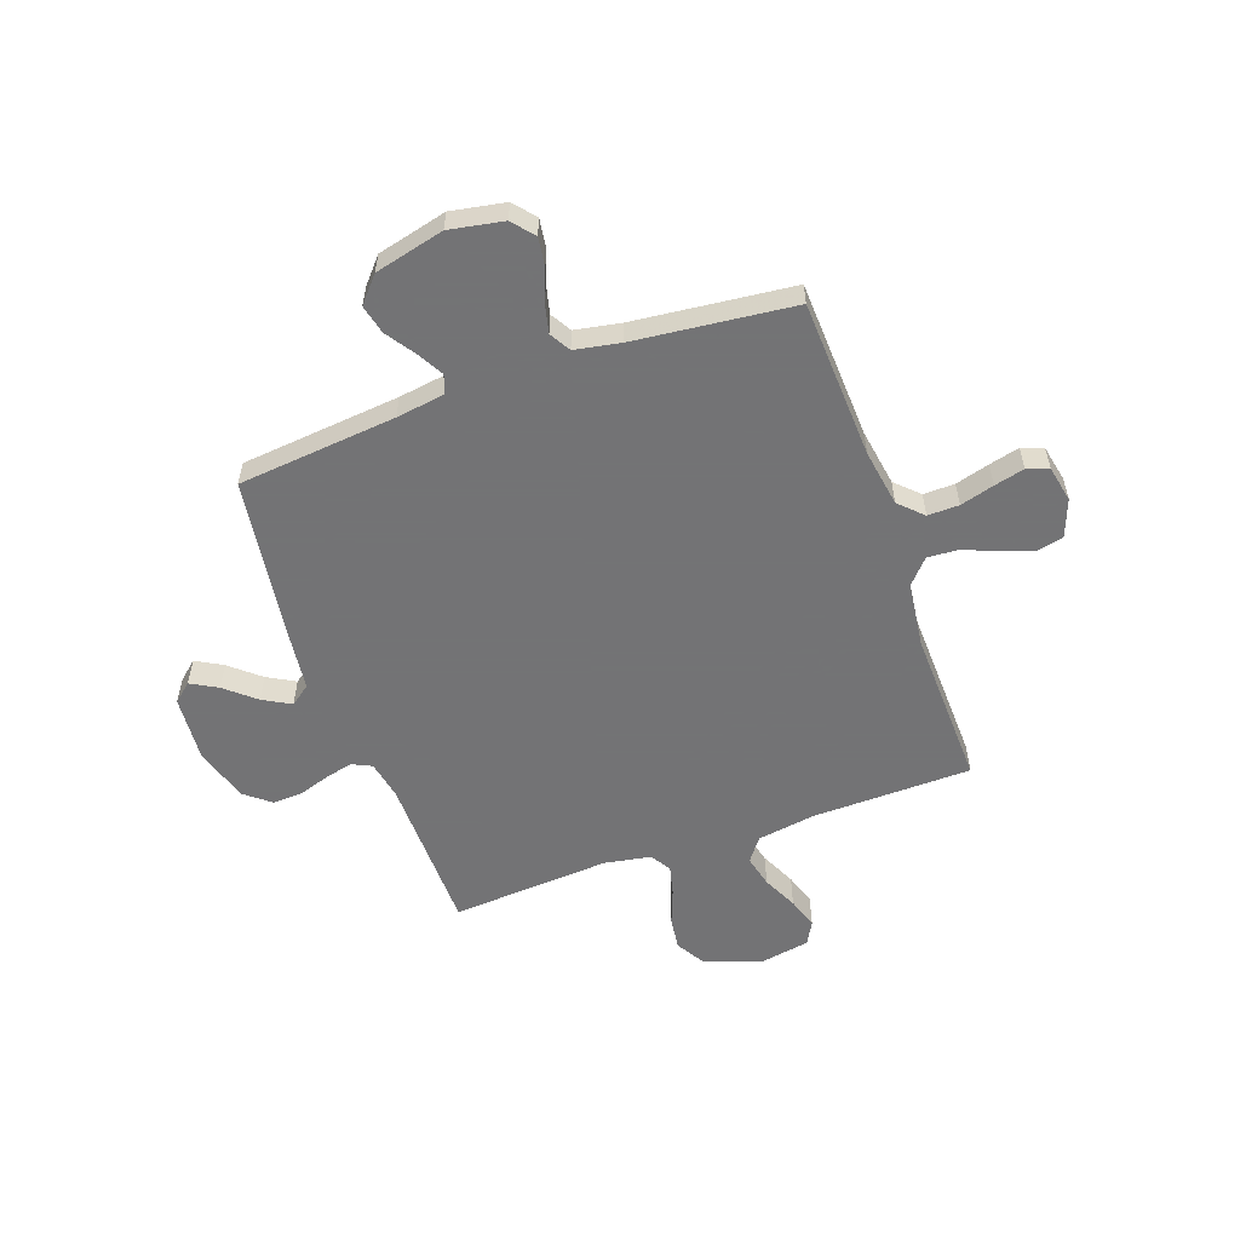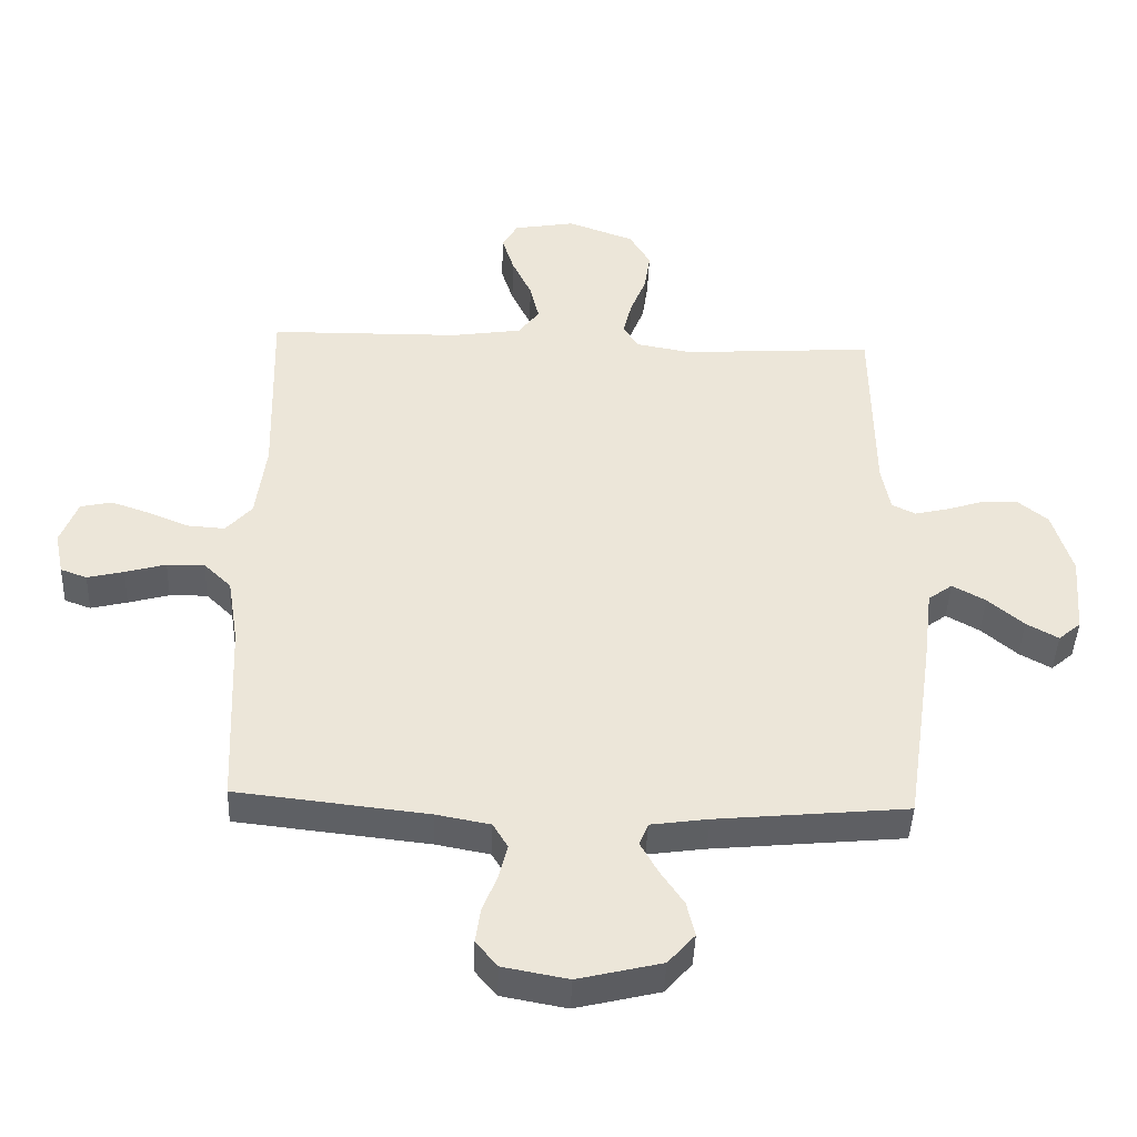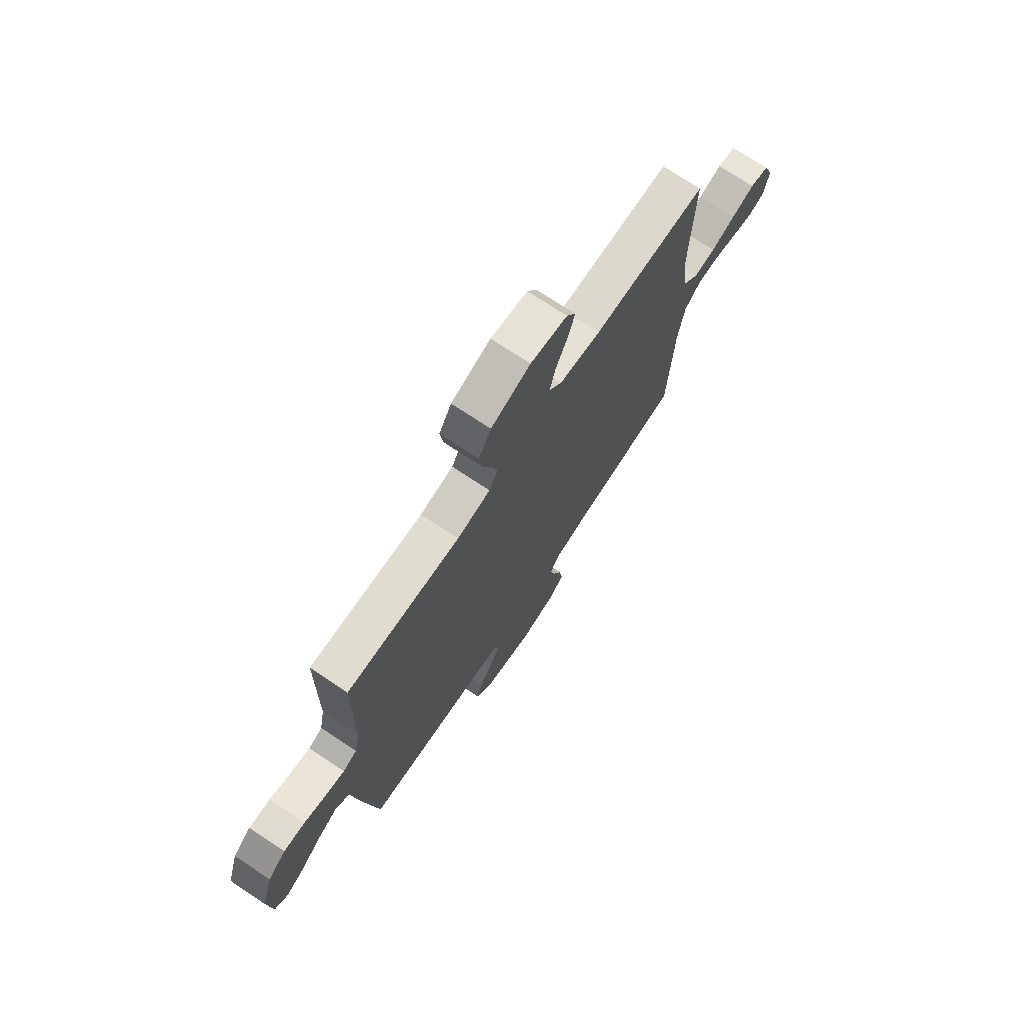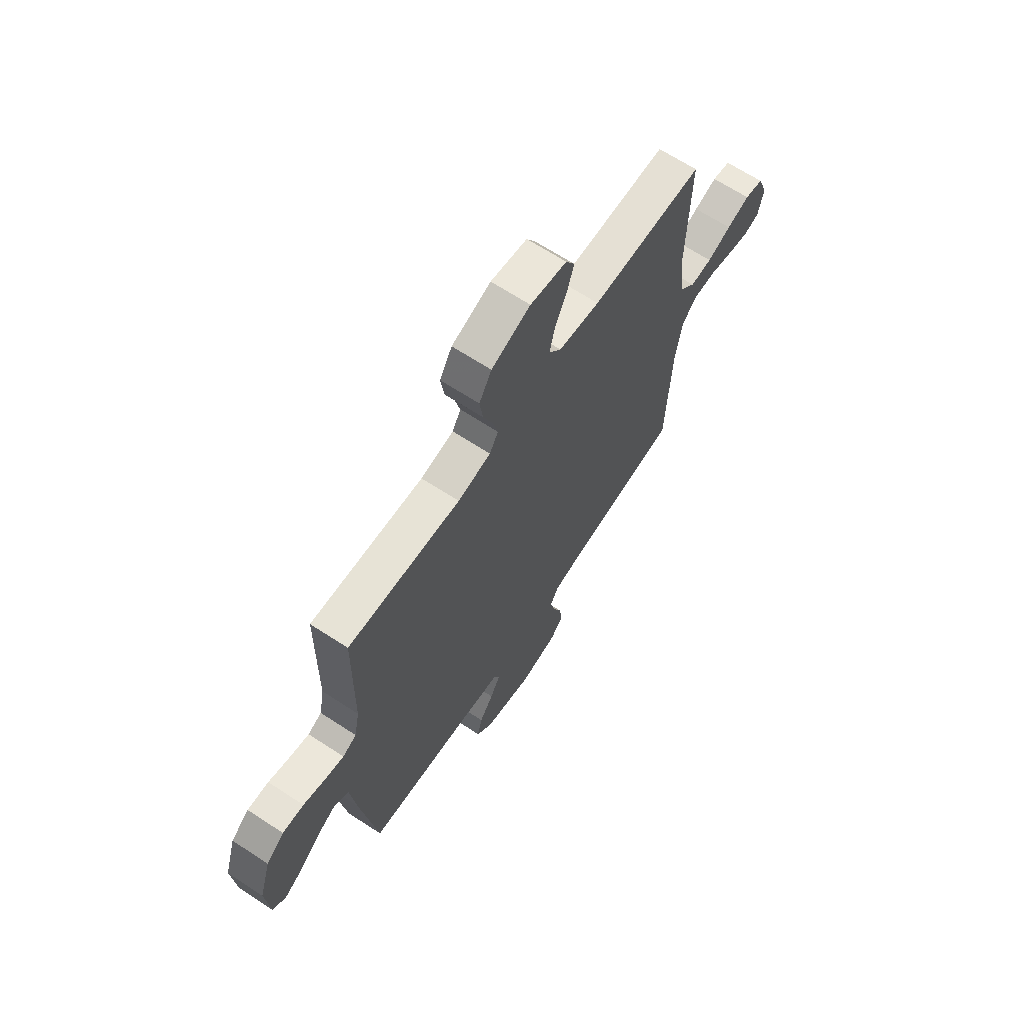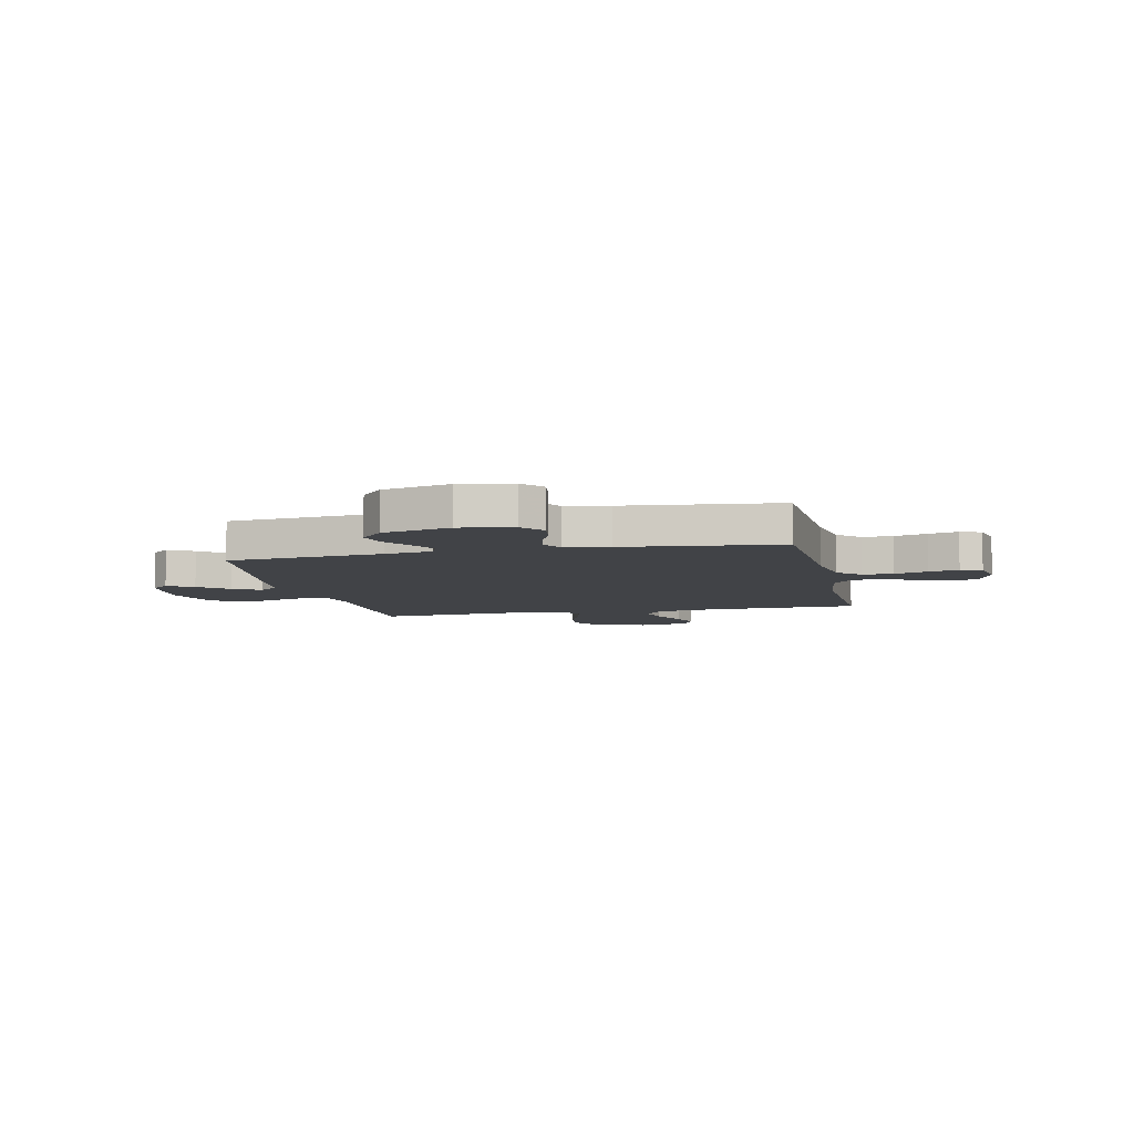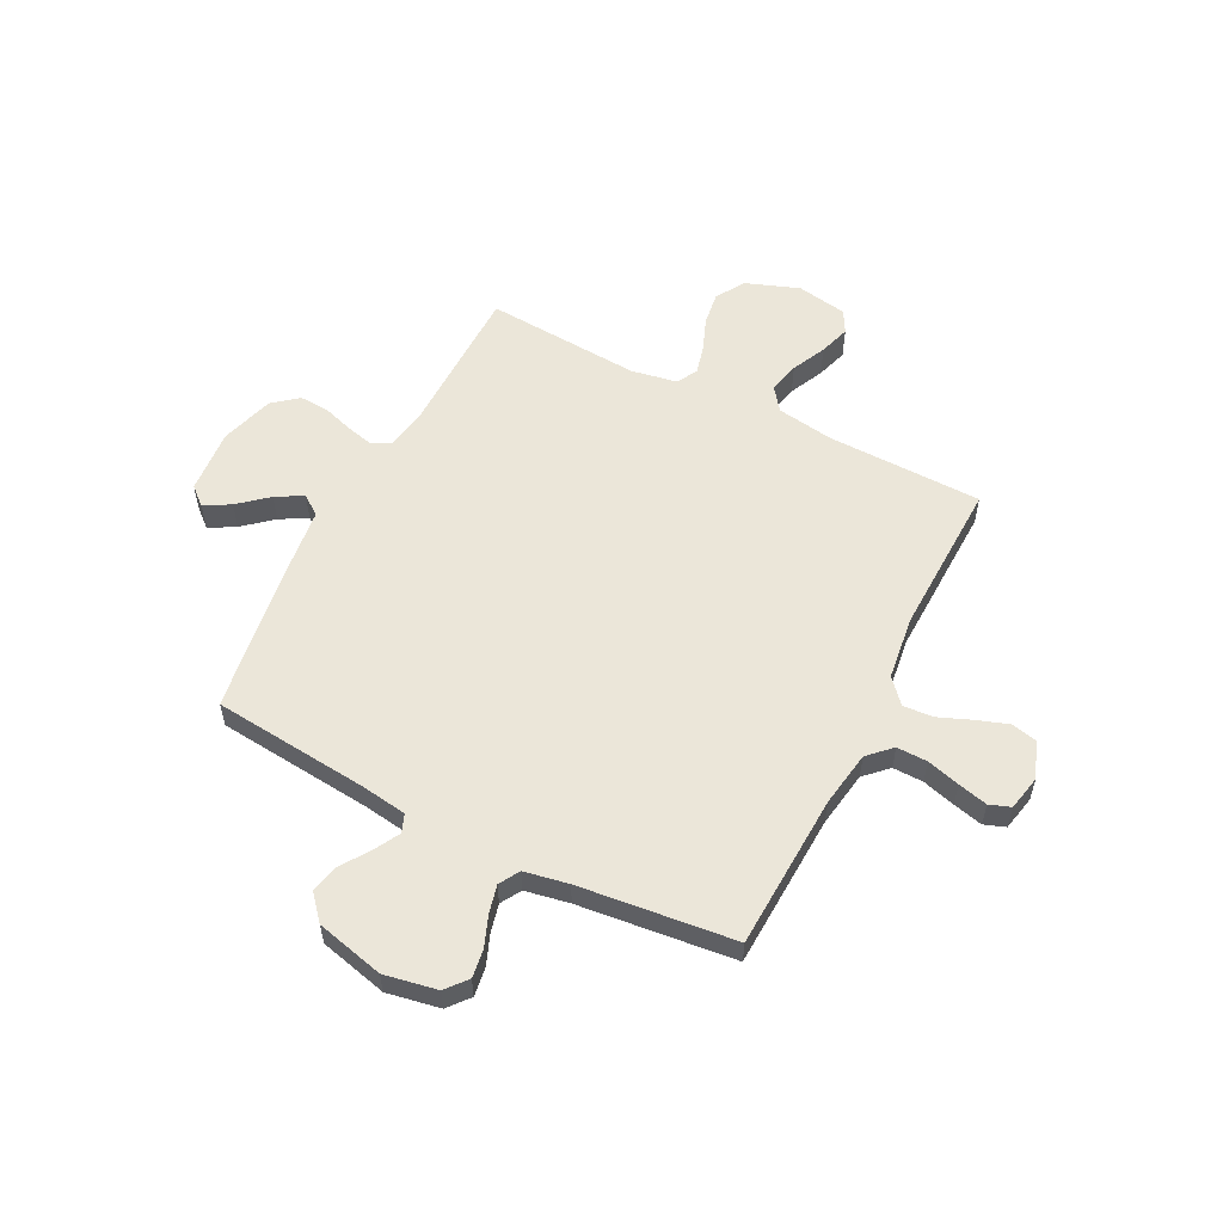
<metadata>
{"format":"obj","ext":"obj","renderer":"f3d","projection":"perspective","resolution":1024,"background":"white","views":[{"elev":-56.0,"azim":-160.3,"up":"+Y"},{"elev":-43.6,"azim":-2.3,"up":"+Z"},{"elev":73.1,"azim":123.6,"up":"+Z"},{"elev":66.6,"azim":123.3,"up":"+Z"},{"elev":-7.0,"azim":-167.5,"up":"+Y"},{"elev":56.4,"azim":-153.0,"up":"+Y"}]}
</metadata>
<code>
v 0.5 0.07 0.5
v 0.503 0.07 0.2
v 0.517 0.07 0.126
v 0.554 0.07 0.108
v 0.605 0.07 0.12
v 0.664 0.07 0.139
v 0.721 0.07 0.142
v 0.769 0.07 0.103
v 0.8 0.07 0
v 0.79 0.07 -0.125
v 0.755 0.07 -0.155
v 0.705 0.07 -0.127
v 0.649 0.07 -0.079
v 0.597 0.07 -0.05
v 0.559 0.07 -0.078
v 0.544 0.07 -0.2
v 0.5 0.07 -0.5
v 0.2 0.07 -0.529
v 0.11 0.07 -0.542
v 0.096 0.07 -0.577
v 0.123 0.07 -0.626
v 0.16 0.07 -0.681
v 0.173 0.07 -0.736
v 0.131 0.07 -0.784
v 0 0.07 -0.816
v -0.102 0.07 -0.797
v -0.136 0.07 -0.756
v -0.128 0.07 -0.701
v -0.105 0.07 -0.642
v -0.092 0.07 -0.588
v -0.115 0.07 -0.549
v -0.2 0.07 -0.533
v -0.5 0.07 -0.5
v -0.513 0.07 -0.2
v -0.53 0.07 -0.092
v -0.573 0.07 -0.05
v -0.632 0.07 -0.051
v -0.696 0.07 -0.069
v -0.753 0.07 -0.083
v -0.794 0.07 -0.068
v -0.808 0.07 0
v -0.781 0.07 0.071
v -0.732 0.07 0.082
v -0.671 0.07 0.061
v -0.607 0.07 0.035
v -0.549 0.07 0.031
v -0.508 0.07 0.077
v -0.492 0.07 0.2
v -0.5 0.07 0.5
v -0.2 0.07 0.505
v -0.09 0.07 0.522
v -0.057 0.07 0.566
v -0.071 0.07 0.626
v -0.102 0.07 0.692
v -0.121 0.07 0.752
v -0.097 0.07 0.795
v 0 0.07 0.812
v 0.104 0.07 0.774
v 0.137 0.07 0.718
v 0.128 0.07 0.655
v 0.103 0.07 0.591
v 0.089 0.07 0.535
v 0.112 0.07 0.496
v 0.2 0.07 0.48
v 0.5 0 0.5
v 0.503 0 0.2
v 0.517 0 0.126
v 0.554 0 0.108
v 0.605 0 0.12
v 0.664 0 0.139
v 0.721 0 0.142
v 0.769 0 0.103
v 0.8 0 0
v 0.79 0 -0.125
v 0.755 0 -0.155
v 0.705 0 -0.127
v 0.649 0 -0.079
v 0.597 0 -0.05
v 0.559 0 -0.078
v 0.544 0 -0.2
v 0.5 0 -0.5
v 0.2 0 -0.529
v 0.11 0 -0.542
v 0.096 0 -0.577
v 0.123 0 -0.626
v 0.16 0 -0.681
v 0.173 0 -0.736
v 0.131 0 -0.784
v 0 0 -0.816
v -0.102 0 -0.797
v -0.136 0 -0.756
v -0.128 0 -0.701
v -0.105 0 -0.642
v -0.092 0 -0.588
v -0.115 0 -0.549
v -0.2 0 -0.533
v -0.5 0 -0.5
v -0.513 0 -0.2
v -0.53 0 -0.092
v -0.573 0 -0.05
v -0.632 0 -0.051
v -0.696 0 -0.069
v -0.753 0 -0.083
v -0.794 0 -0.068
v -0.808 0 0
v -0.781 0 0.071
v -0.732 0 0.082
v -0.671 0 0.061
v -0.607 0 0.035
v -0.549 0 0.031
v -0.508 0 0.077
v -0.492 0 0.2
v -0.5 0 0.5
v -0.2 0 0.505
v -0.09 0 0.522
v -0.057 0 0.566
v -0.071 0 0.626
v -0.102 0 0.692
v -0.121 0 0.752
v -0.097 0 0.795
v 0 0 0.812
v 0.104 0 0.774
v 0.137 0 0.718
v 0.128 0 0.655
v 0.103 0 0.591
v 0.089 0 0.535
v 0.112 0 0.496
v 0.2 0 0.48
f 58 59 60 61
f 58 61 62
f 57 58 62
f 56 57 62
f 53 54 55 56
f 52 53 56 62
f 51 52 62 63
f 48 49 50
f 47 48 50 51
f 46 47 51 63
f 42 43 44 45
f 40 41 42 45
f 40 45 46
f 37 38 39 40
f 37 40 46
f 36 37 46 63
f 32 33 34
f 31 32 34 35
f 26 27 28 29
f 26 29 30
f 25 26 30
f 24 25 30
f 21 22 23 24
f 20 21 24 30
f 19 20 30 31
f 15 16 17 18
f 15 18 19 31
f 10 11 12 13
f 10 13 14
f 9 10 14
f 8 9 14
f 5 6 7 8
f 4 5 8 14
f 3 4 14 15
f 64 1 2
f 64 2 3
f 35 36 63 64
f 31 35 64
f 3 15 31 64
f 125 124 123 122
f 126 125 122
f 126 122 121
f 126 121 120
f 120 119 118 117
f 126 120 117 116
f 127 126 116 115
f 114 113 112
f 115 114 112 111
f 127 115 111 110
f 109 108 107 106
f 109 106 105 104
f 110 109 104
f 104 103 102 101
f 110 104 101
f 127 110 101 100
f 98 97 96
f 99 98 96 95
f 93 92 91 90
f 94 93 90
f 94 90 89
f 94 89 88
f 88 87 86 85
f 94 88 85 84
f 95 94 84 83
f 82 81 80 79
f 95 83 82 79
f 77 76 75 74
f 78 77 74
f 78 74 73
f 78 73 72
f 72 71 70 69
f 78 72 69 68
f 79 78 68 67
f 66 65 128
f 67 66 128
f 128 127 100 99
f 128 99 95
f 128 95 79 67
f 1 65 66 2
f 2 66 67 3
f 3 67 68 4
f 4 68 69 5
f 5 69 70 6
f 6 70 71 7
f 7 71 72 8
f 8 72 73 9
f 9 73 74 10
f 10 74 75 11
f 11 75 76 12
f 12 76 77 13
f 13 77 78 14
f 14 78 79 15
f 15 79 80 16
f 16 80 81 17
f 17 81 82 18
f 18 82 83 19
f 19 83 84 20
f 20 84 85 21
f 21 85 86 22
f 22 86 87 23
f 23 87 88 24
f 24 88 89 25
f 25 89 90 26
f 26 90 91 27
f 27 91 92 28
f 28 92 93 29
f 29 93 94 30
f 30 94 95 31
f 31 95 96 32
f 32 96 97 33
f 33 97 98 34
f 34 98 99 35
f 35 99 100 36
f 36 100 101 37
f 37 101 102 38
f 38 102 103 39
f 39 103 104 40
f 40 104 105 41
f 41 105 106 42
f 42 106 107 43
f 43 107 108 44
f 44 108 109 45
f 45 109 110 46
f 46 110 111 47
f 47 111 112 48
f 48 112 113 49
f 49 113 114 50
f 50 114 115 51
f 51 115 116 52
f 52 116 117 53
f 53 117 118 54
f 54 118 119 55
f 55 119 120 56
f 56 120 121 57
f 57 121 122 58
f 58 122 123 59
f 59 123 124 60
f 60 124 125 61
f 61 125 126 62
f 62 126 127 63
f 63 127 128 64
f 64 128 65 1

</code>
